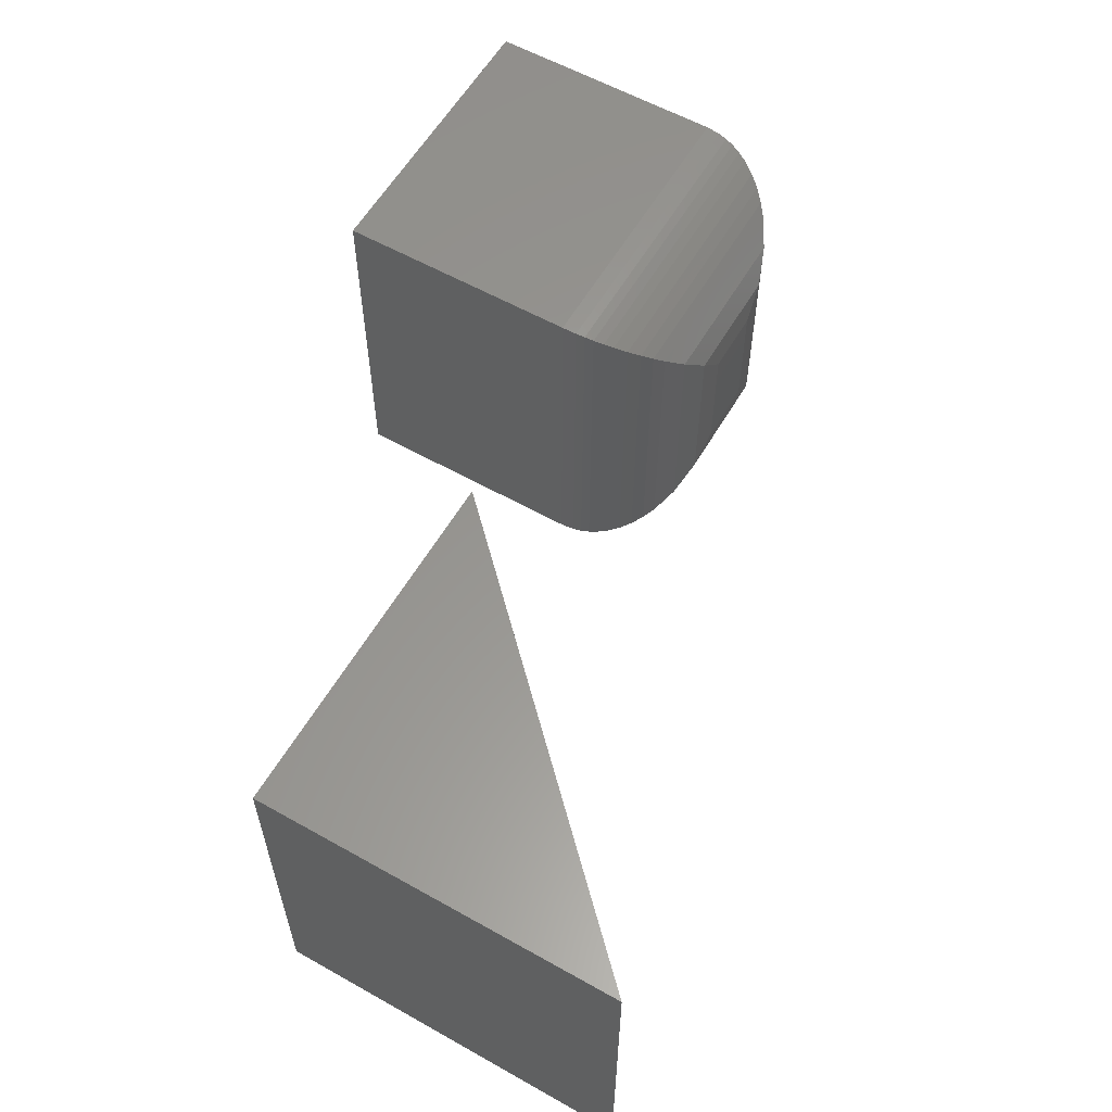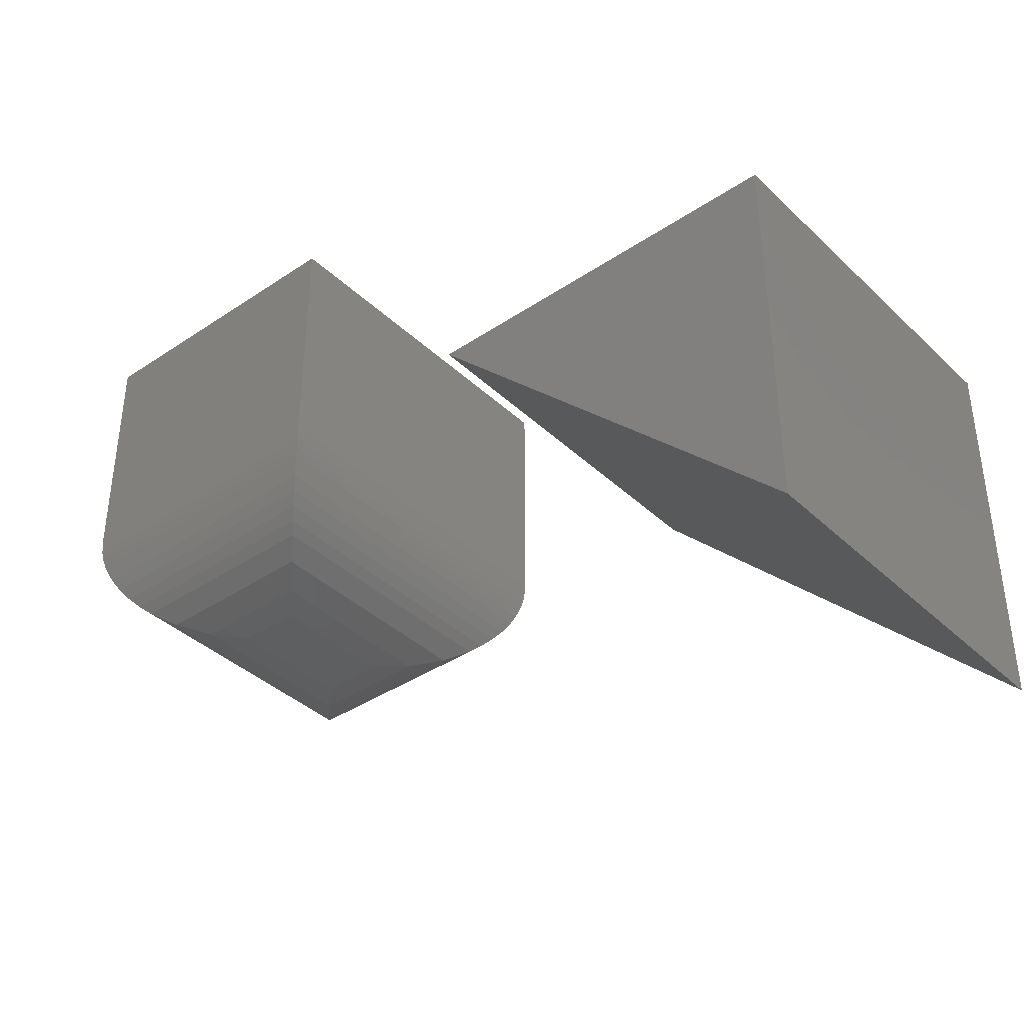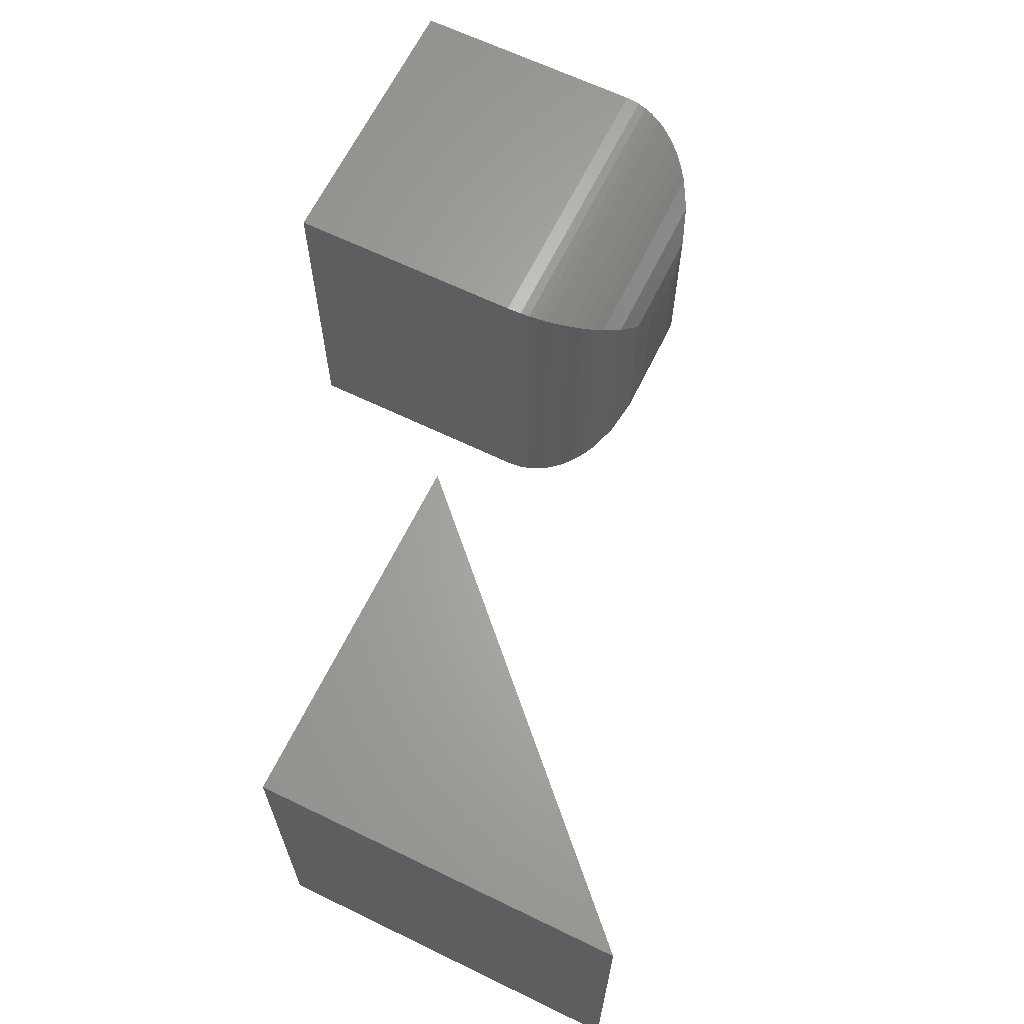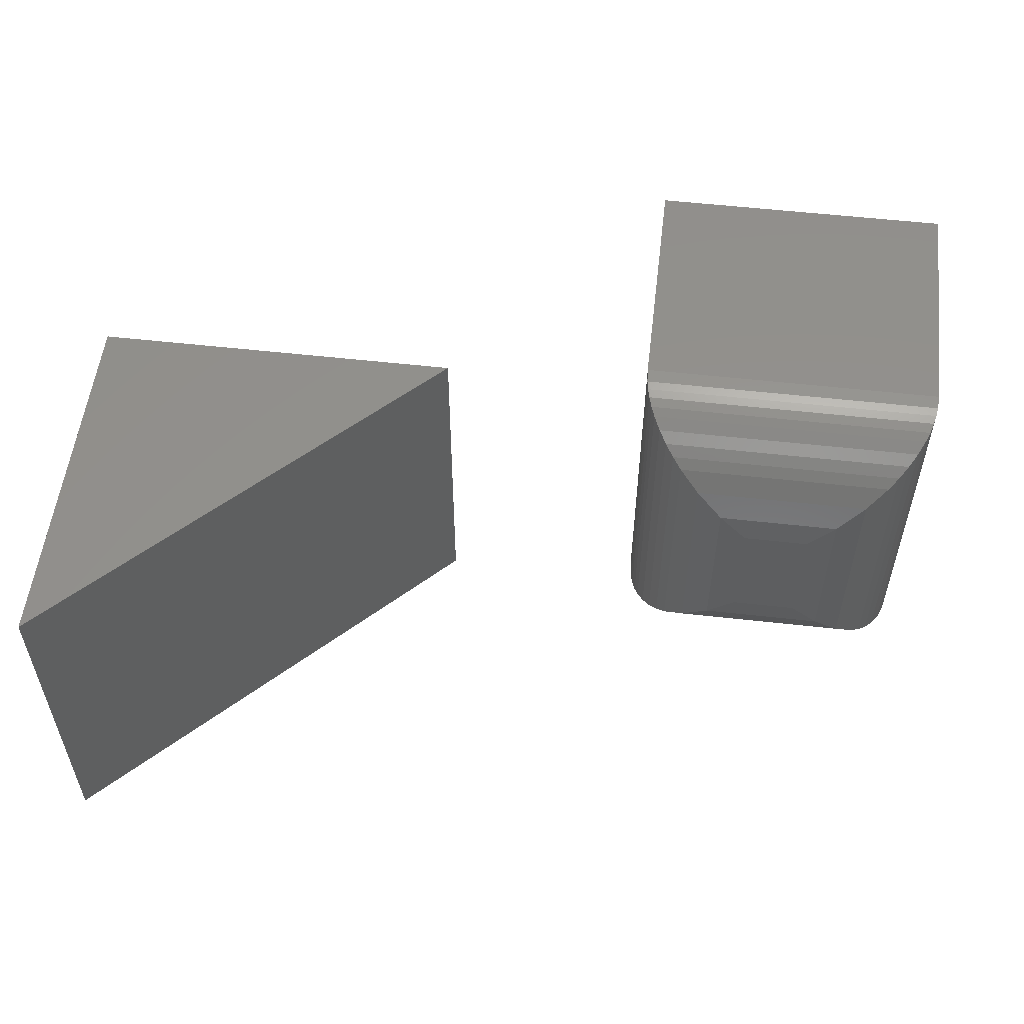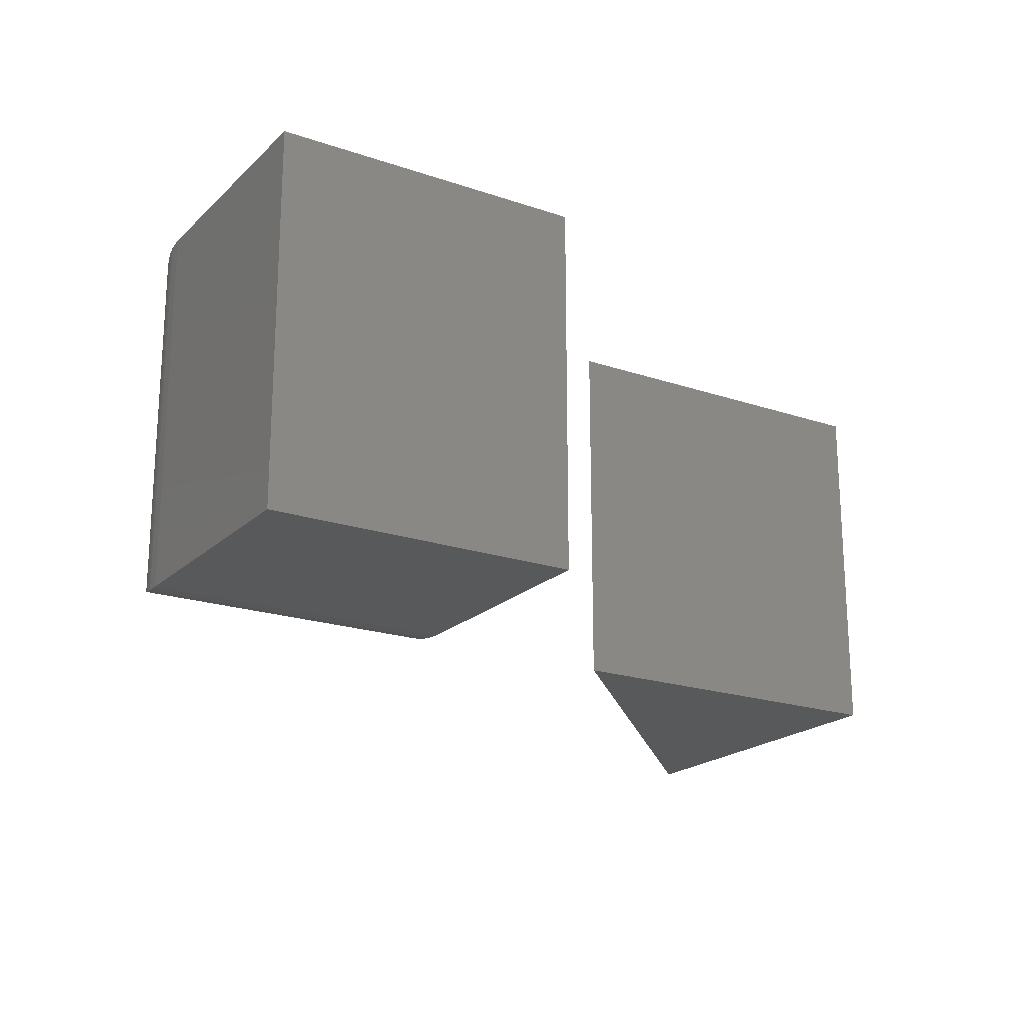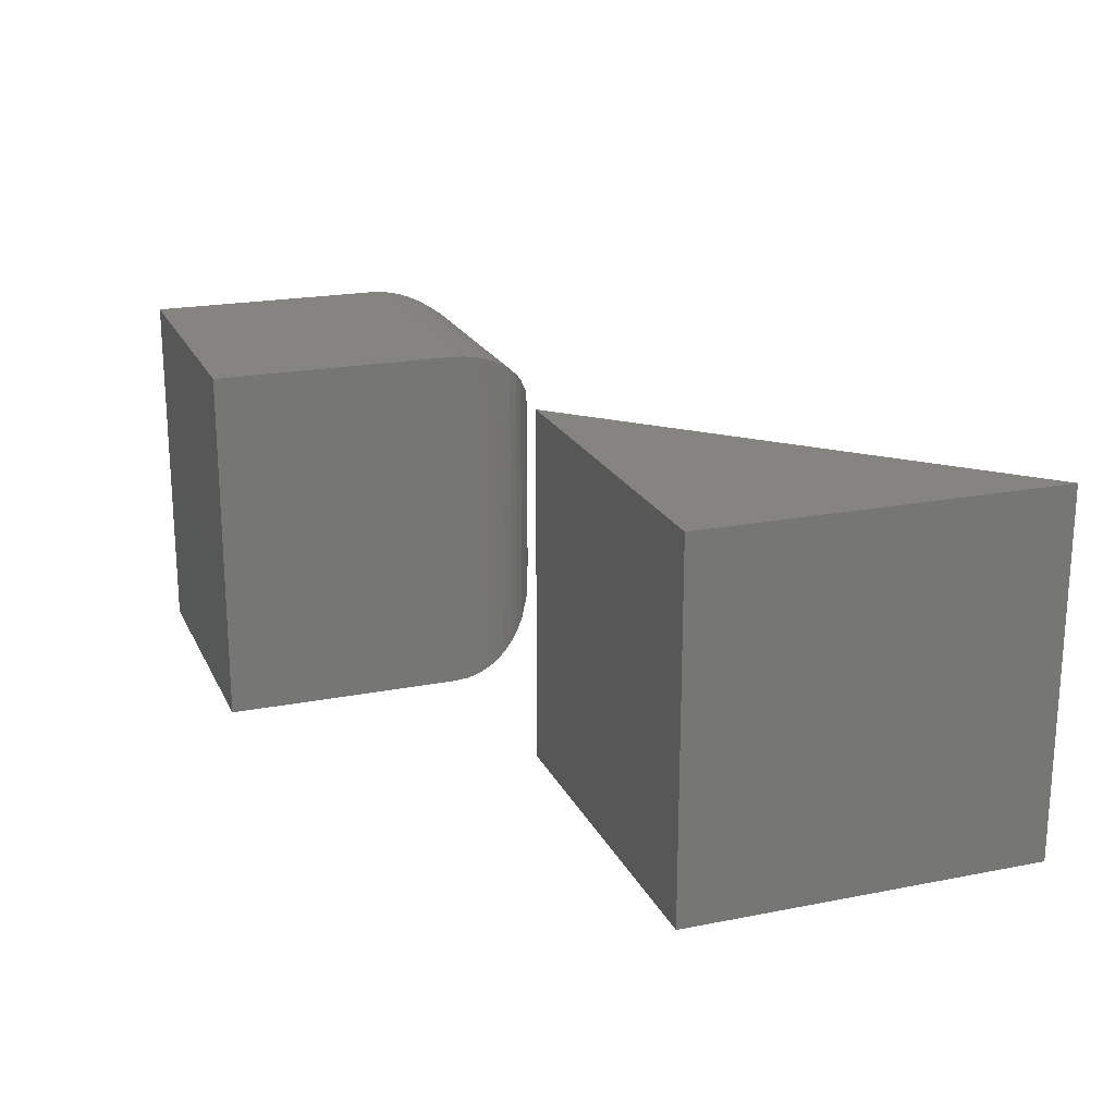
<metadata>
{"format":"stl","ext":"stl","renderer":"f3d","projection":"perspective","resolution":1024,"background":"white","views":[{"elev":58.8,"azim":-59.9,"up":"+Z"},{"elev":-38.4,"azim":-139.7,"up":"+Y"},{"elev":64.9,"azim":-64.0,"up":"+Z"},{"elev":55.0,"azim":6.8,"up":"+Z"},{"elev":-20.3,"azim":148.2,"up":"+Z"},{"elev":20.5,"azim":-109.7,"up":"+Z"}]}
</metadata>
<code>
# stl→obj: 62 verts, 116 faces
v -0.75 -0.4297 0.3828
v -0.3672 -0.04688 0.3828
v -0.75 -0.04688 0.3828
v -0.75 -0.04688 0
v -0.3672 -0.04688 0
v -0.75 -0.4297 0
v -0.1484 -0.02344 0.3828
v 0.1699 -0.02344 0.3828
v -0.1484 0.2344 0.3828
v 0.1699 0.2344 0.3828
v -0.1484 -0.02344 0
v -0.1484 0.2344 0
v 0.1699 -0.02344 1.388e-17
v 0.1699 0.2344 0
v -0.02344 -0.1484 0.125
v 0.0449 -0.1484 0.125
v -0.02344 -0.1484 0.2578
v 0.0449 -0.1484 0.2578
v 0.07427 -0.1449 0.09563
v 0.07427 -0.1449 0.2872
v 0.1689 -0.03889 0.0009588
v 0.1674 -0.04841 0.3803
v 0.1674 -0.04841 0.00252
v 0.1651 -0.05769 0.378
v 0.1651 -0.05769 0.004783
v 0.1024 -0.1344 0.06749
v 0.1689 -0.03889 0.3819
v 0.1617 -0.06788 0.008167
v 0.1617 -0.06788 0.3746
v 0.1576 -0.07747 0.01228
v 0.1576 -0.07747 0.3705
v 0.1505 -0.0903 0.01939
v 0.1505 -0.0903 0.3634
v 0.1423 -0.1018 0.02761
v 0.1423 -0.1018 0.3552
v 0.1332 -0.1119 0.03673
v 0.1332 -0.1119 0.3461
v 0.1234 -0.1207 0.04653
v 0.1234 -0.1207 0.3363
v 0.1024 -0.1344 0.3153
v -0.05281 -0.1449 0.09563
v -0.1475 -0.03889 0.0009588
v -0.1459 -0.04841 0.002522
v -0.1437 -0.05769 0.004787
v -0.08095 -0.1344 0.06749
v -0.1403 -0.06788 0.008169
v -0.1362 -0.07747 0.01228
v -0.1291 -0.0903 0.01939
v -0.1208 -0.1018 0.02762
v -0.1117 -0.1119 0.03674
v -0.1019 -0.1207 0.04653
v -0.05281 -0.1449 0.2872
v -0.08095 -0.1344 0.3153
v -0.1459 -0.04841 0.3803
v -0.1475 -0.03889 0.3819
v -0.1019 -0.1207 0.3363
v -0.1117 -0.1119 0.3461
v -0.1208 -0.1018 0.3552
v -0.129 -0.0903 0.3634
v -0.1362 -0.07747 0.3705
v -0.1403 -0.06788 0.3746
v -0.1437 -0.05769 0.378
f 1 2 3
f 4 5 6
f 4 6 3
f 3 6 1
f 5 4 2
f 2 4 3
f 1 6 2
f 2 6 5
f 7 8 9
f 9 8 10
f 11 12 13
f 13 12 14
f 12 11 9
f 9 11 7
f 13 14 8
f 8 14 10
f 15 16 17
f 17 16 18
f 18 19 20
f 18 16 19
f 21 22 23
f 23 22 24
f 23 24 25
f 26 20 19
f 13 8 21
f 21 8 27
f 21 27 22
f 25 24 28
f 28 24 29
f 28 29 30
f 30 29 31
f 30 31 32
f 32 31 33
f 32 33 34
f 34 33 35
f 34 35 36
f 36 35 37
f 36 37 38
f 38 37 39
f 38 39 26
f 26 39 40
f 26 40 20
f 16 41 19
f 16 15 41
f 42 23 43
f 43 23 25
f 43 25 44
f 45 19 41
f 11 13 42
f 42 13 21
f 42 21 23
f 44 25 46
f 46 25 28
f 46 28 47
f 47 28 30
f 47 30 48
f 48 30 32
f 48 32 49
f 49 32 34
f 49 34 50
f 50 34 36
f 50 36 51
f 51 36 38
f 51 38 45
f 45 38 26
f 45 26 19
f 15 52 41
f 15 17 52
f 41 52 53
f 41 53 45
f 44 54 43
f 43 54 55
f 45 53 51
f 51 53 56
f 51 56 50
f 50 56 57
f 50 57 49
f 49 57 58
f 49 58 48
f 48 58 59
f 48 59 47
f 47 59 60
f 47 60 46
f 46 60 61
f 46 61 44
f 44 61 62
f 44 62 54
f 7 11 55
f 55 11 42
f 55 42 43
f 17 20 52
f 17 18 20
f 52 20 40
f 52 40 53
f 62 22 54
f 54 22 27
f 53 40 56
f 56 40 39
f 56 39 57
f 57 39 37
f 57 37 58
f 58 37 35
f 58 35 59
f 59 35 33
f 59 33 60
f 60 33 31
f 60 31 61
f 61 31 29
f 61 29 62
f 62 29 24
f 62 24 22
f 8 7 27
f 27 7 55
f 27 55 54
f 14 12 10
f 10 12 9

</code>
